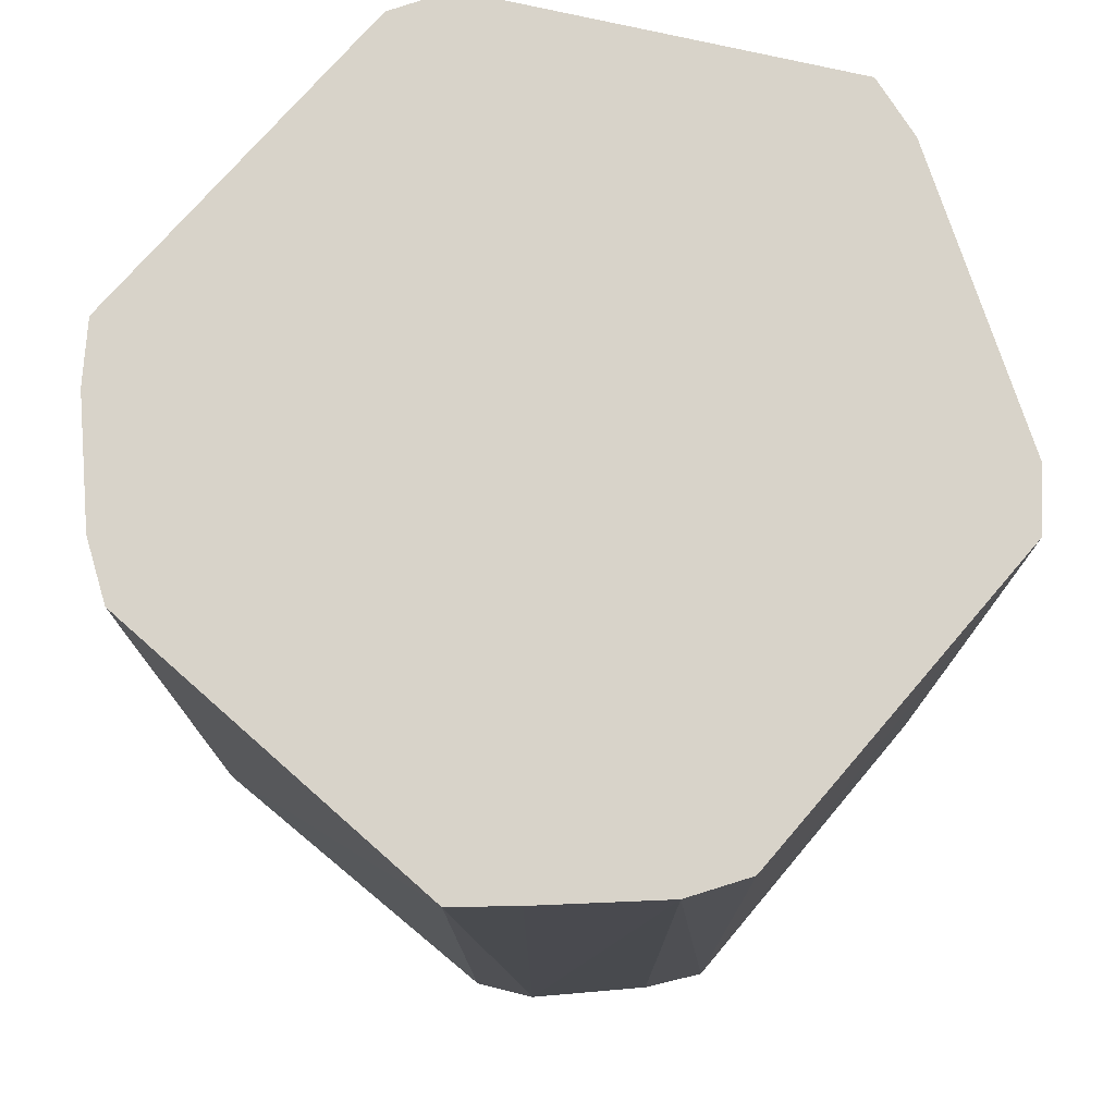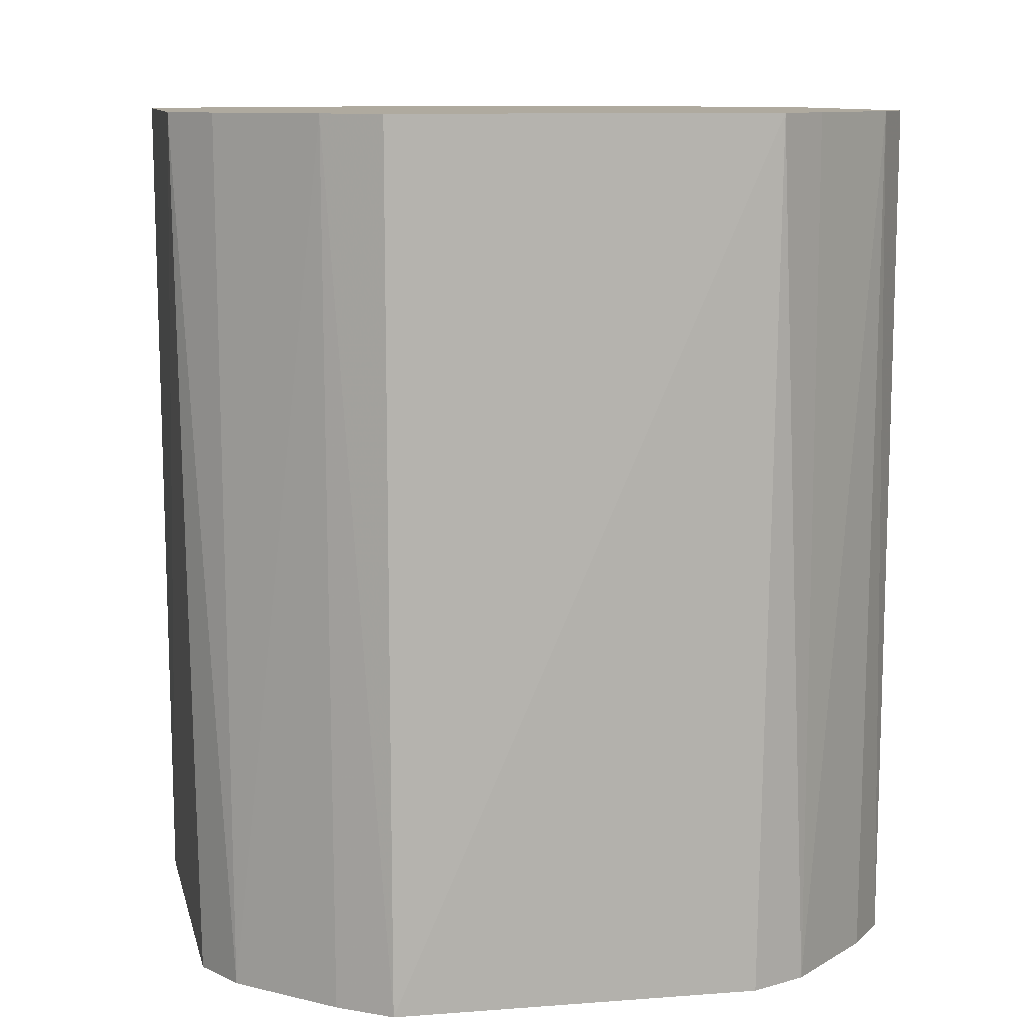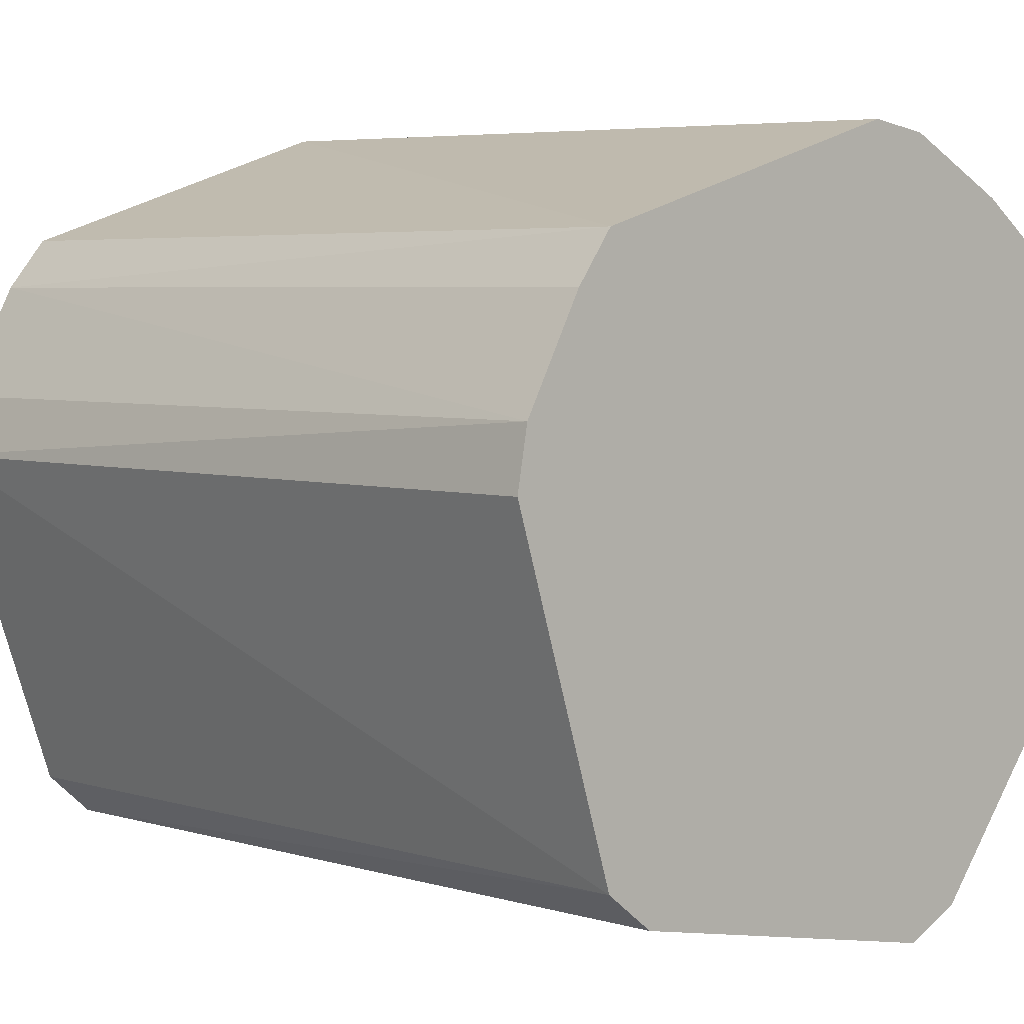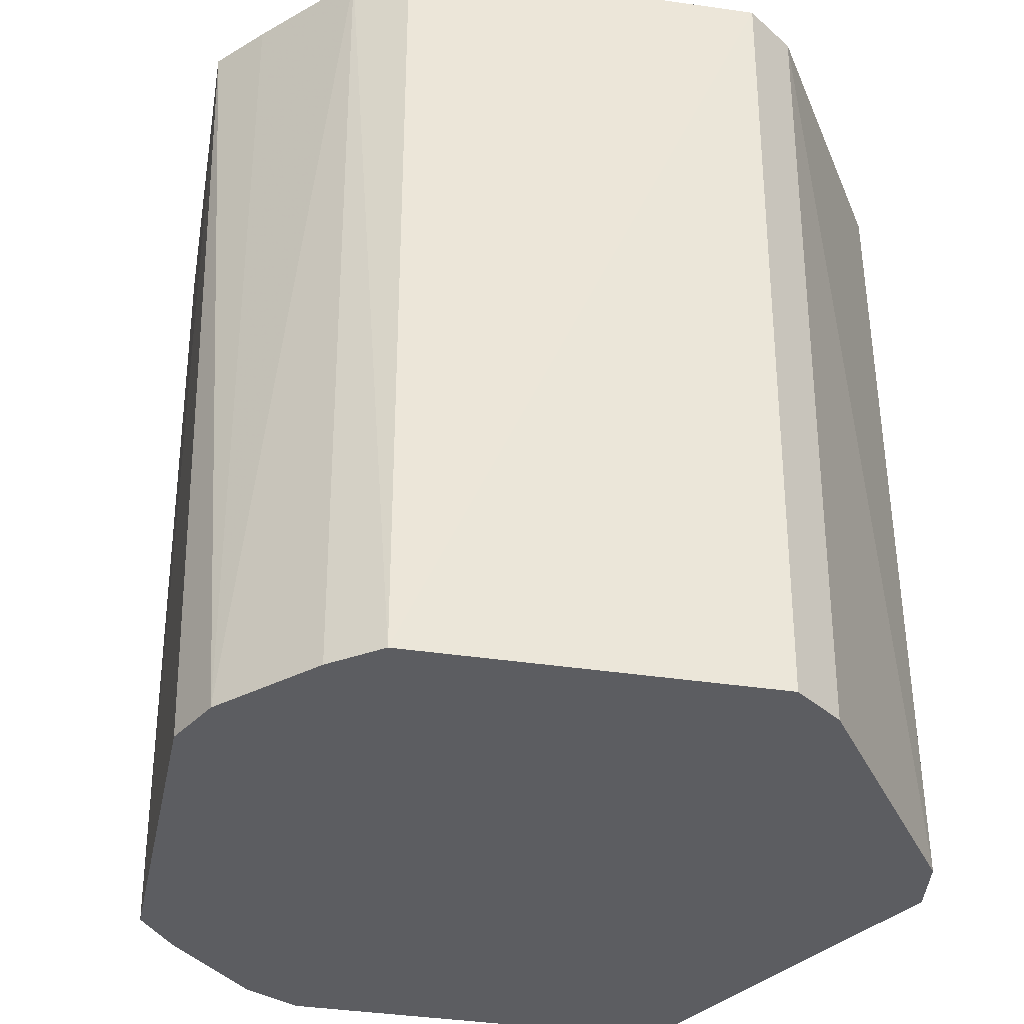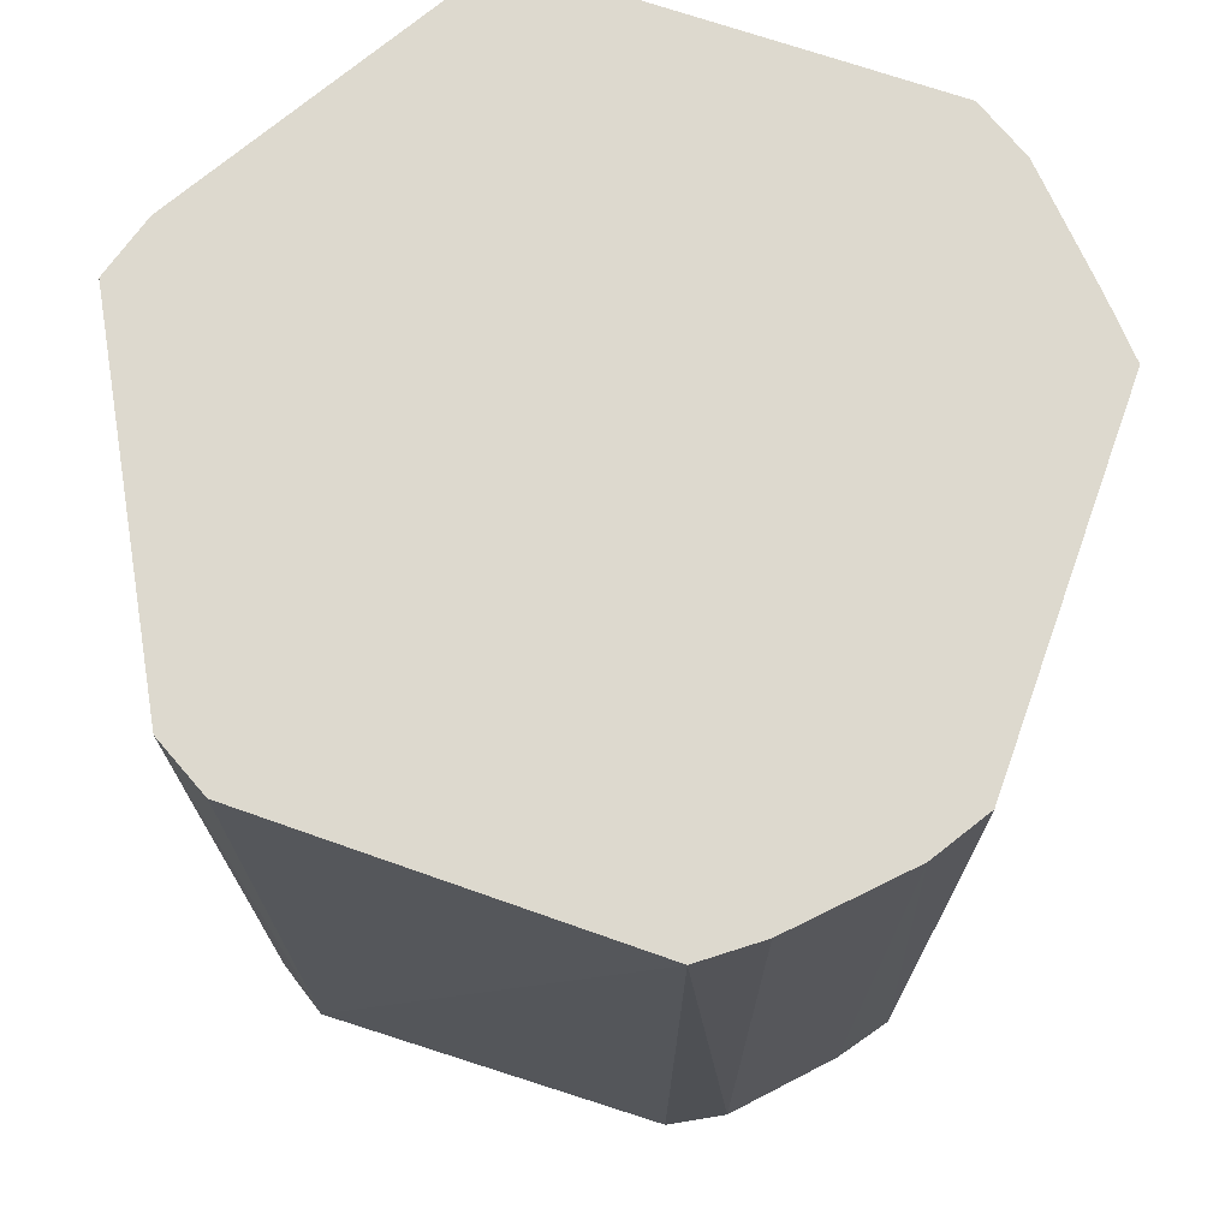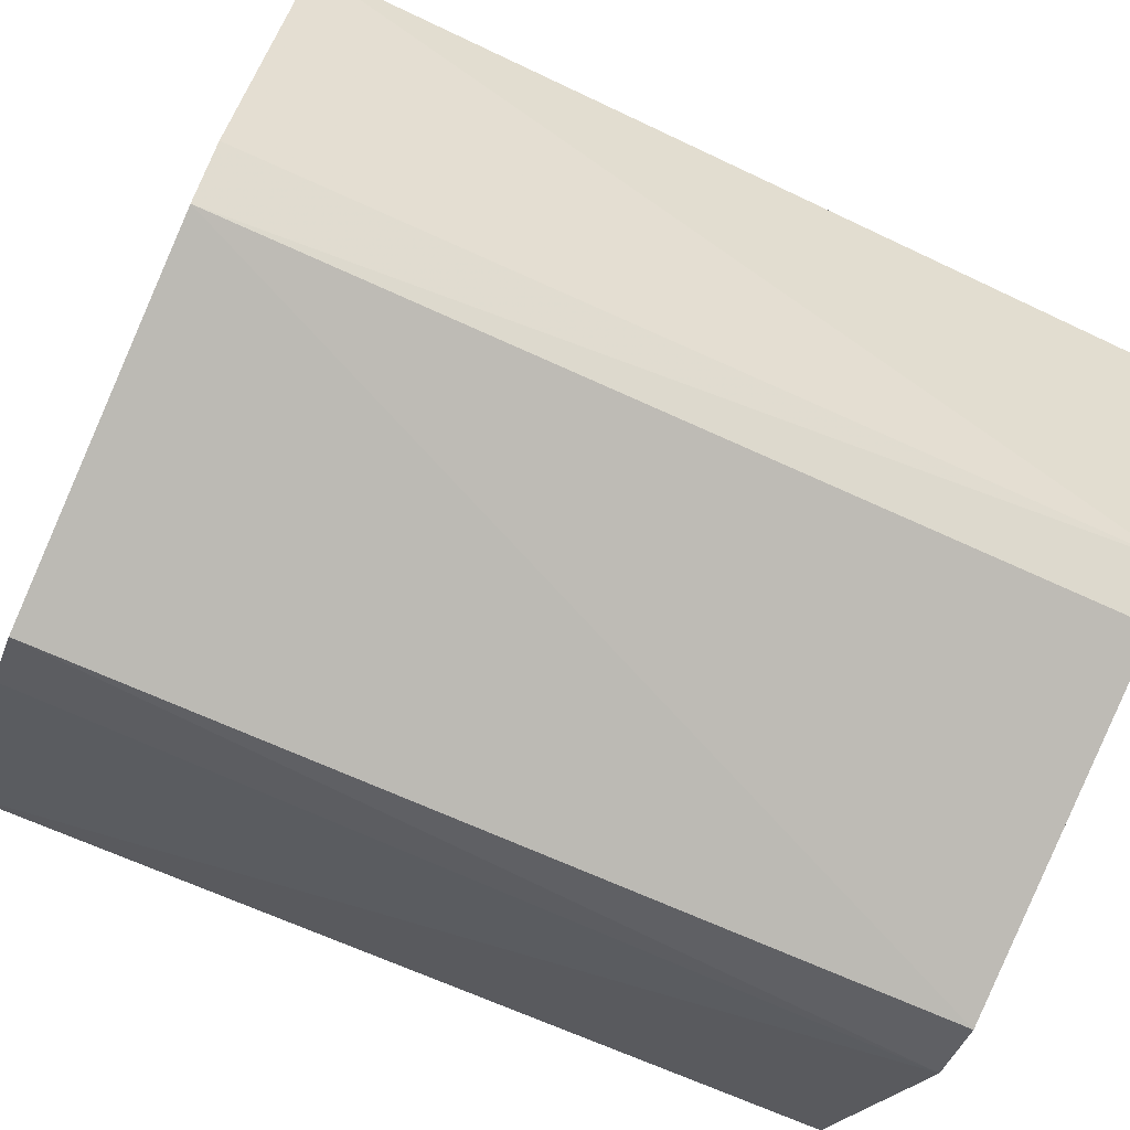
<metadata>
{"format":"obj","ext":"obj","renderer":"f3d","projection":"perspective","resolution":1024,"background":"white","views":[{"elev":75.9,"azim":-157.4,"up":"+Z"},{"elev":9.5,"azim":151.1,"up":"+Z"},{"elev":4.1,"azim":137.4,"up":"+Y"},{"elev":-36.4,"azim":-118.6,"up":"+Z"},{"elev":71.7,"azim":90.7,"up":"+Z"},{"elev":-74.3,"azim":66.2,"up":"+Y"}]}
</metadata>
<code>
v 0.04964 0.008315 -0.06319
v 0.04825 0.01613 -0.06319
v 0.04082 0.0301 -0.06319
v 0.03615 0.03659 -0.06319
v -0.007857 0.05017 -0.06319
v -0.01575 0.04897 -0.06319
v -0.02282 0.04528 -0.06319
v -0.02988 0.04161 -0.06319
v -0.03639 0.03686 -0.06319
v -0.03893 0.02875 -0.06319
v -0.05029 -0.007513 -0.06319
v -0.04756 -0.015 -0.06319
v -0.02347 -0.04563 -0.06319
v -0.01612 -0.0492 -0.06319
v -0.007593 -0.04759 -0.06319
v 1.746e-05 -0.04616 -0.06319
v 0.0298 -0.04054 -0.06319
v 0.03608 -0.03561 -0.06319
v 0.03857 -0.02756 -0.06319
v 0.04292 -0.01348 -0.06319
v 0.0521 0.008704 0.04599
v 0.04948 0.01653 0.04599
v 0.04578 0.02377 0.04599
v 0.04209 0.03102 0.04599
v 0.03694 0.03737 0.04599
v -0.008281 0.05285 0.04599
v -0.01593 0.04954 0.04599
v -0.02325 0.04612 0.04599
v -0.03066 0.04267 0.04599
v -0.03694 0.03741 0.04599
v -0.05164 -0.007726 0.04599
v -0.04882 -0.01541 0.04599
v -0.02321 -0.04514 0.04599
v -0.01636 -0.04994 0.04599
v 0.03068 -0.04175 0.04599
v 0.03681 -0.03633 0.04599
f 30 9 31
f 9 30 29
f 1 2 21
f 24 25 21
f 26 5 6
f 36 18 21
f 35 18 36
f 14 35 34
f 34 13 14
f 33 13 34
f 33 32 13
f 31 9 10
f 10 11 31
f 12 32 31
f 31 11 12
f 13 32 12
f 20 1 21
f 21 2 22
f 25 24 4
f 26 25 4
f 4 5 26
f 9 29 8
f 26 6 27
f 17 18 35
f 21 18 19
f 19 20 21
f 2 24 23
f 23 22 2
f 23 24 21
f 21 22 23
f 3 24 2
f 3 4 24
f 29 6 7
f 7 8 29
f 28 6 29
f 28 27 6
f 16 17 35
f 35 14 15
f 15 16 35
f 31 32 28
f 28 33 34
f 28 30 31
f 21 25 28
f 34 35 28
f 28 25 26
f 28 29 30
f 28 36 21
f 35 36 28
f 32 33 28
f 26 27 28
f 13 12 15
f 18 17 15
f 15 14 13
f 2 1 15
f 5 4 15
f 15 10 9
f 15 19 18
f 15 6 5
f 9 8 15
f 11 10 15
f 15 12 11
f 1 20 15
f 15 3 2
f 15 7 6
f 20 19 15
f 4 3 15
f 8 7 15
f 17 16 15

</code>
